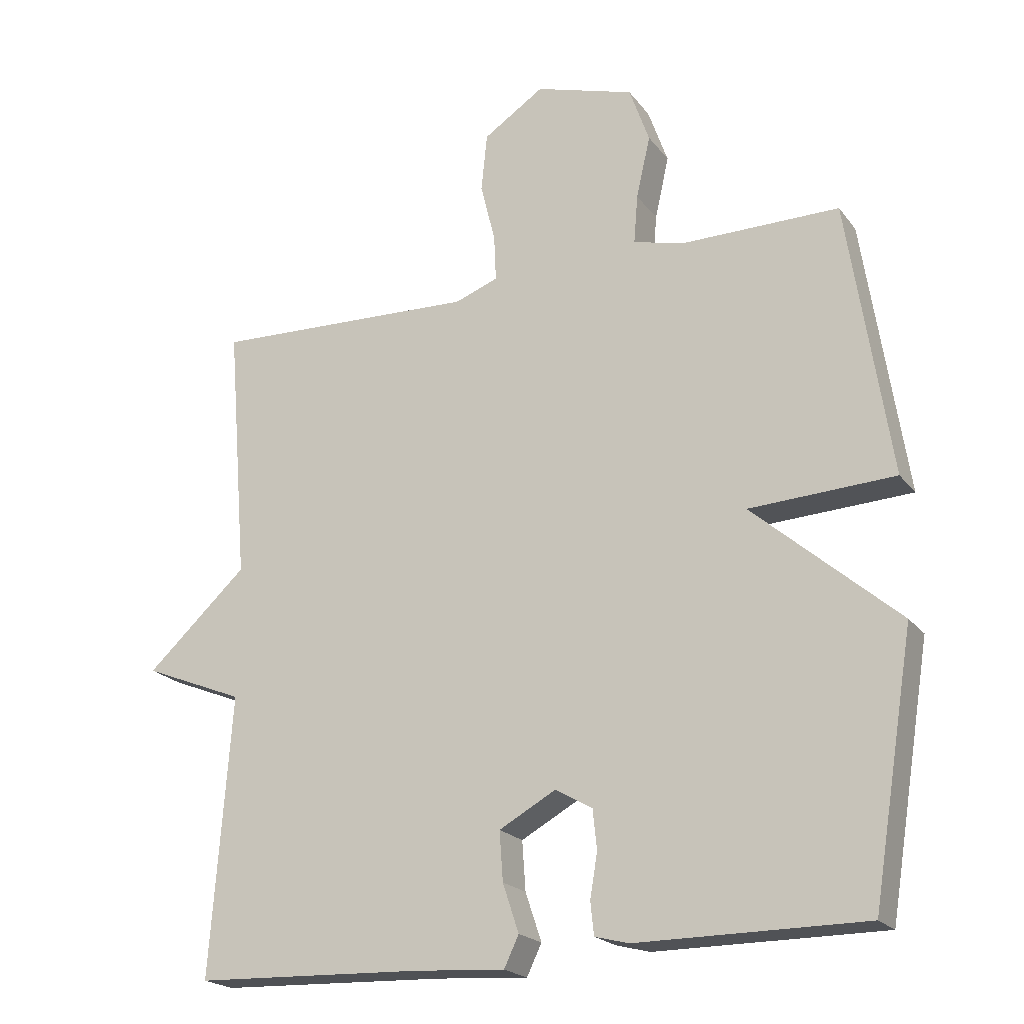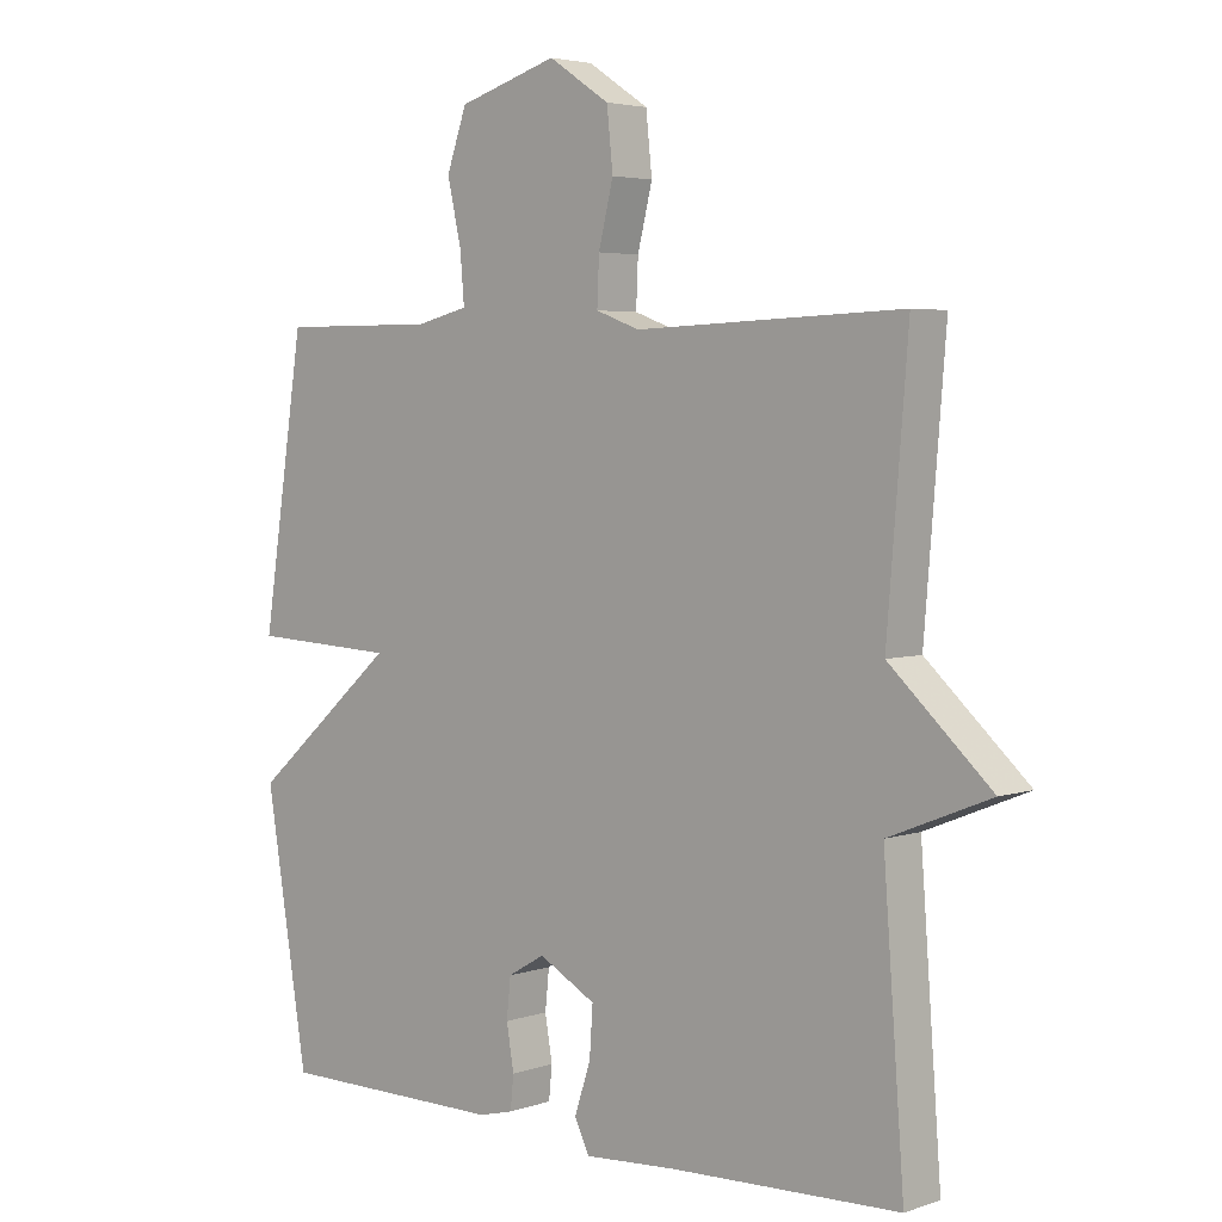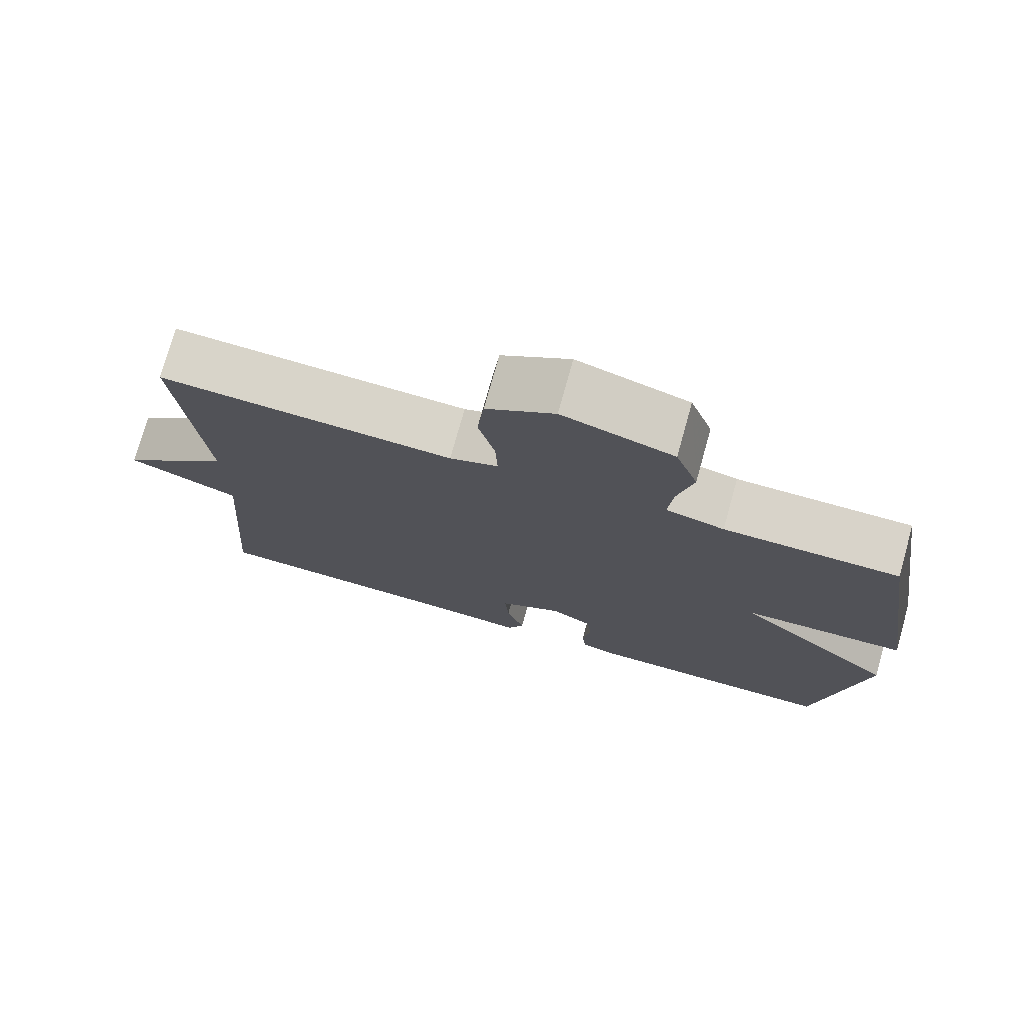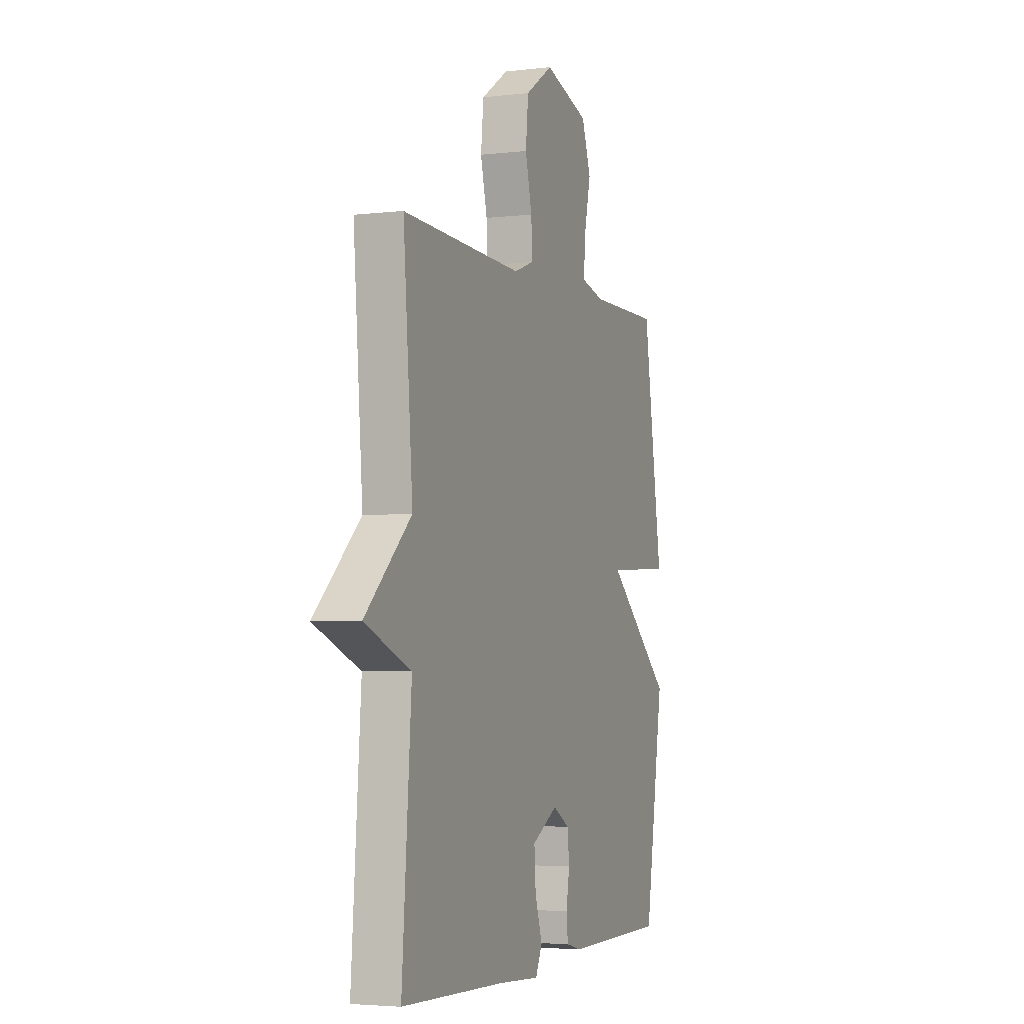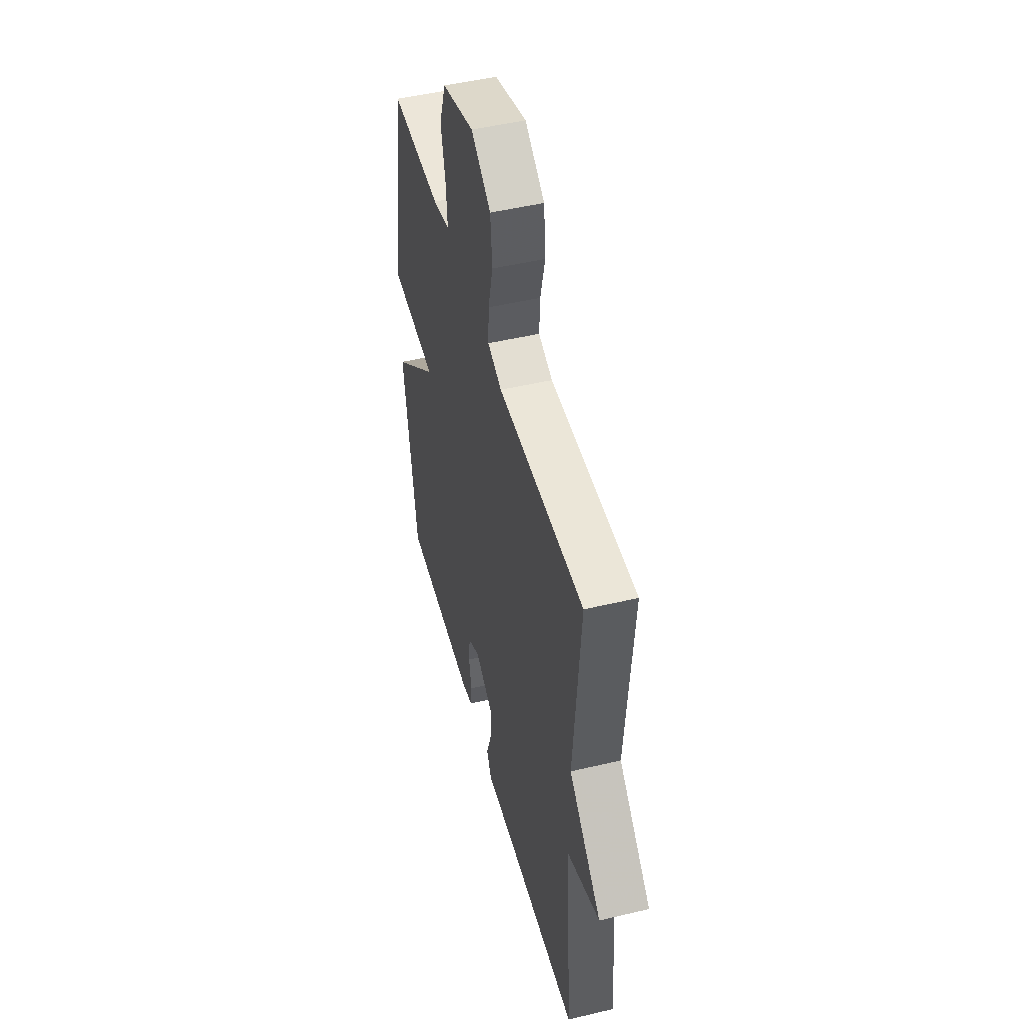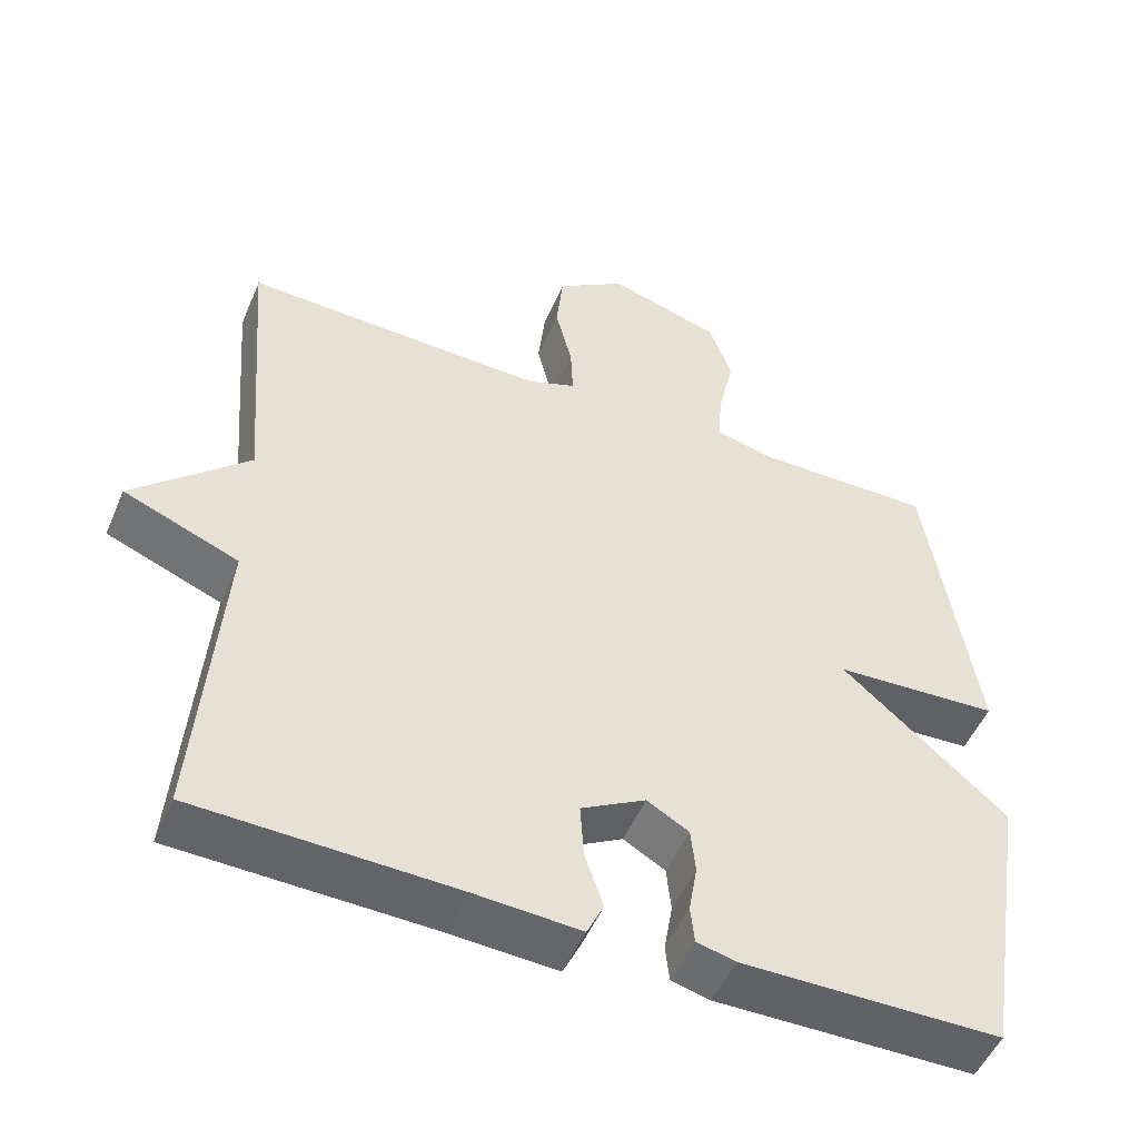
<metadata>
{"format":"obj","ext":"obj","renderer":"f3d","projection":"perspective","resolution":1024,"background":"white","views":[{"elev":-20.7,"azim":-153.5,"up":"+Z"},{"elev":4.0,"azim":42.3,"up":"+Z"},{"elev":75.7,"azim":-164.4,"up":"+Z"},{"elev":-3.8,"azim":111.2,"up":"+Z"},{"elev":48.9,"azim":75.2,"up":"+Z"},{"elev":-50.7,"azim":157.4,"up":"+Z"}]}
</metadata>
<code>
v 0.5 0.07 -0.5
v 0.162 0.07 -0.512
v 0.023 0.07 -0.521
v 0.001 0.07 -0.475
v 0.025 0.07 -0.403
v 0.03 0.07 -0.33
v -0.055 0.07 -0.283
v -0.11 0.07 -0.315
v -0.116 0.07 -0.374
v -0.105 0.07 -0.439
v -0.11 0.07 -0.488
v -0.161 0.07 -0.501
v -0.5 0.07 -0.5
v -0.563 0.07 -0.113
v -0.346 0.07 0.076
v -0.563 0.07 0.087
v -0.5 0.07 0.5
v -0.266 0.07 0.499
v -0.188 0.07 0.518
v -0.194 0.07 0.591
v -0.215 0.07 0.684
v -0.185 0.07 0.769
v -0.037 0.07 0.814
v 0.054 0.07 0.754
v 0.063 0.07 0.667
v 0.041 0.07 0.578
v 0.038 0.07 0.509
v 0.103 0.07 0.485
v 0.5 0.07 0.5
v 0.469 0.07 0.116
v 0.62 0.07 -0.023
v 0.469 0.07 -0.084
v 0.5 0 -0.5
v 0.162 0 -0.512
v 0.023 0 -0.521
v 0.001 0 -0.475
v 0.025 0 -0.403
v 0.03 0 -0.33
v -0.055 0 -0.283
v -0.11 0 -0.315
v -0.116 0 -0.374
v -0.105 0 -0.439
v -0.11 0 -0.488
v -0.161 0 -0.501
v -0.5 0 -0.5
v -0.563 0 -0.113
v -0.346 0 0.076
v -0.563 0 0.087
v -0.5 0 0.5
v -0.266 0 0.499
v -0.188 0 0.518
v -0.194 0 0.591
v -0.215 0 0.684
v -0.185 0 0.769
v -0.037 0 0.814
v 0.054 0 0.754
v 0.063 0 0.667
v 0.041 0 0.578
v 0.038 0 0.509
v 0.103 0 0.485
v 0.5 0 0.5
v 0.469 0 0.116
v 0.62 0 -0.023
v 0.469 0 -0.084
f 30 31 32
f 28 29 30
f 27 28 30 32
f 24 25 26
f 23 24 26
f 22 23 26
f 21 22 26
f 20 21 26
f 19 20 26 27
f 32 1 2
f 27 32 2
f 19 27 2
f 18 19 2
f 15 16 17 18
f 13 14 15
f 12 13 15
f 11 12 15
f 10 11 15
f 9 10 15
f 8 9 15 18
f 2 3 4 5
f 2 5 6
f 18 2 6
f 7 8 18
f 6 7 18
f 64 63 62
f 62 61 60
f 64 62 60 59
f 58 57 56
f 58 56 55
f 58 55 54
f 58 54 53
f 58 53 52
f 59 58 52 51
f 34 33 64
f 34 64 59
f 34 59 51
f 34 51 50
f 50 49 48 47
f 47 46 45
f 47 45 44
f 47 44 43
f 47 43 42
f 47 42 41
f 50 47 41 40
f 37 36 35 34
f 38 37 34
f 38 34 50
f 50 40 39
f 50 39 38
f 1 33 34 2
f 2 34 35 3
f 3 35 36 4
f 4 36 37 5
f 5 37 38 6
f 6 38 39 7
f 7 39 40 8
f 8 40 41 9
f 9 41 42 10
f 10 42 43 11
f 11 43 44 12
f 12 44 45 13
f 13 45 46 14
f 14 46 47 15
f 15 47 48 16
f 16 48 49 17
f 17 49 50 18
f 18 50 51 19
f 19 51 52 20
f 20 52 53 21
f 21 53 54 22
f 22 54 55 23
f 23 55 56 24
f 24 56 57 25
f 25 57 58 26
f 26 58 59 27
f 27 59 60 28
f 28 60 61 29
f 29 61 62 30
f 30 62 63 31
f 31 63 64 32
f 32 64 33 1

</code>
